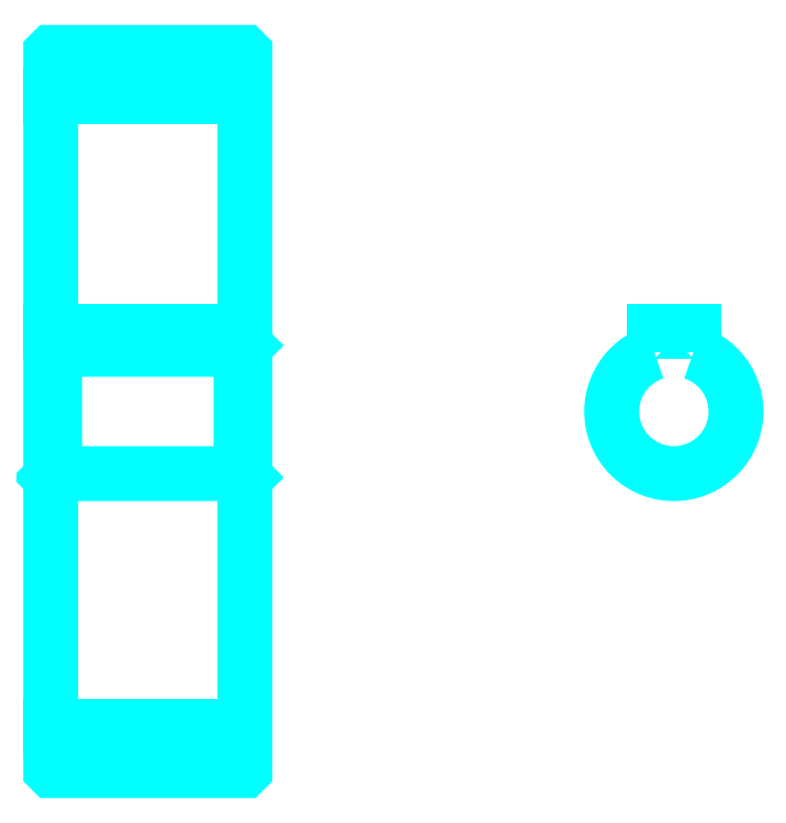
<metadata>
{"format":"dxf","ext":"dxf","renderer":"ezdxf+matplotlib","layout":"modelspace","background":"white","min_lineweight":24,"dpi":150}
</metadata>
<code>
0
SECTION
2
ENTITIES
0
LINE
8
0
10
83.29
20
118.5
30
0
11
108.3
21
118.5
31
0
0
LINE
8
0
10
83.29
20
37.3
30
0
11
108.3
21
37.3
31
0
0
LINE
8
0
10
108.3
20
86.42
30
0
11
107.8
21
85.92
31
0
0
LINE
8
0
10
108.3
20
69.42
30
0
11
107.8
21
69.92
31
0
0
LINE
8
0
10
83.29
20
69.42
30
0
11
83.79
21
69.92
31
0
0
POLYLINE
8
0
66
1
10
0
20
0
30
0
70
2
0
VERTEX
8
0
10
83.29
20
69.42
30
0
70
0
0
VERTEX
8
0
10
83.29
20
31.77
30
0
70
0
0
VERTEX
8
0
10
83.39
20
31.67
30
0
70
0
0
VERTEX
8
0
10
108.2
20
31.67
30
0
70
0
0
VERTEX
8
0
10
108.3
20
31.77
30
0
70
0
0
VERTEX
8
0
10
108.3
20
124.1
30
0
70
0
0
VERTEX
8
0
10
108.2
20
124.2
30
0
70
0
0
VERTEX
8
0
10
83.39
20
124.2
30
0
70
0
0
VERTEX
8
0
10
83.29
20
124.1
30
0
70
0
0
VERTEX
8
0
10
83.29
20
69.42
30
0
70
0
0
SEQEND
8
0
0
POLYLINE
8
0
66
1
10
0
20
0
30
0
70
2
0
VERTEX
8
0
10
83.29
20
86.42
30
0
70
0
0
VERTEX
8
0
10
83.79
20
85.92
30
0
70
0
0
VERTEX
8
0
10
83.79
20
69.92
30
0
70
0
0
VERTEX
8
0
10
107.8
20
69.92
30
0
70
0
0
VERTEX
8
0
10
107.8
20
85.92
30
0
70
0
0
VERTEX
8
0
10
83.79
20
85.92
30
0
70
0
0
SEQEND
8
0
0
ARC
8
0
10
163.5
20
77.92
30
0
40
8
50
108.2
51
71.79
0
POLYLINE
8
0
66
1
10
0
20
0
30
0
70
2
0
VERTEX
8
0
10
166
20
85.52
30
0
70
0
0
VERTEX
8
0
10
166
20
88.22
30
0
70
0
0
VERTEX
8
0
10
161
20
88.22
30
0
70
0
0
VERTEX
8
0
10
161
20
85.52
30
0
70
0
0
SEQEND
8
0
0
LINE
8
0
10
83.29
20
88.22
30
0
11
108.3
21
88.22
31
0
0
ENDSEC
0
EOF

</code>
